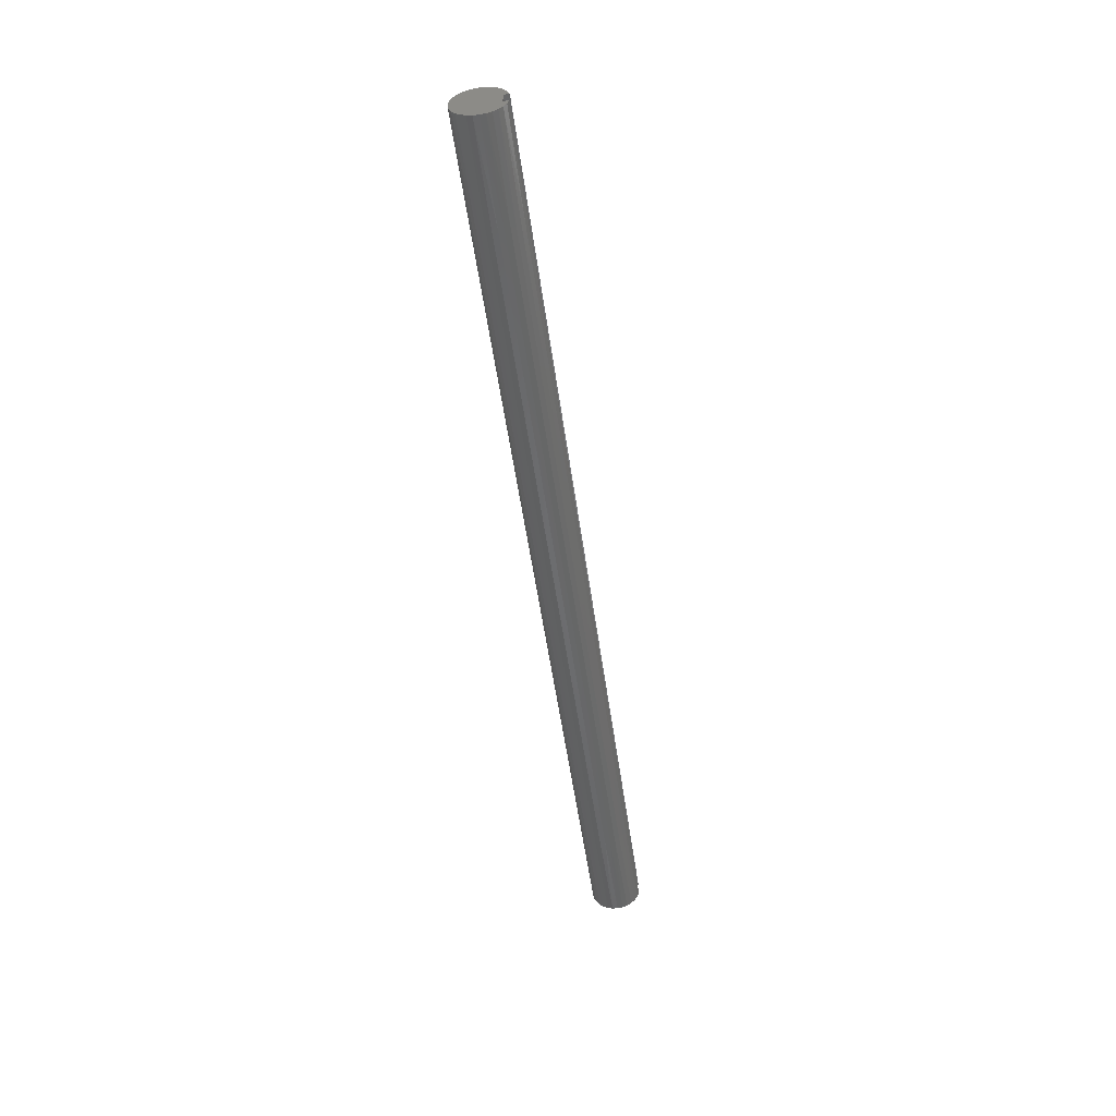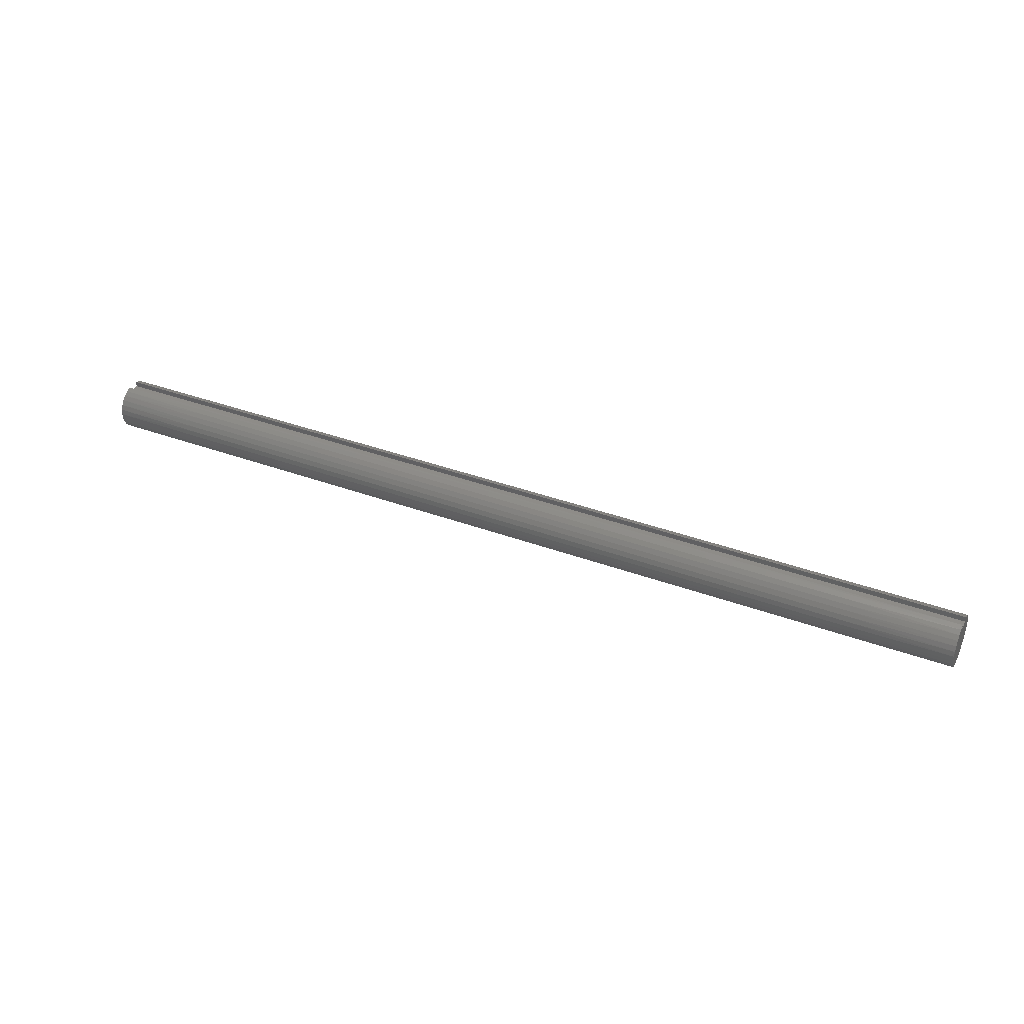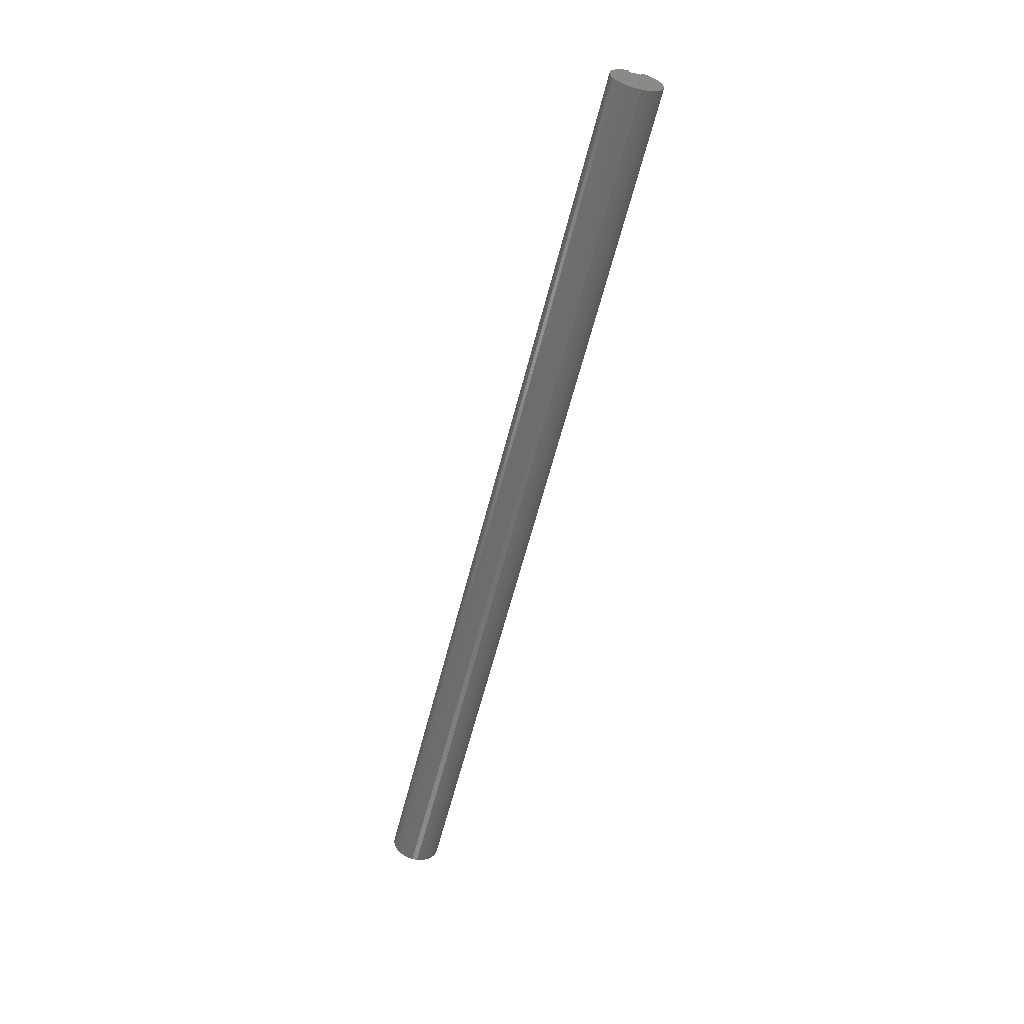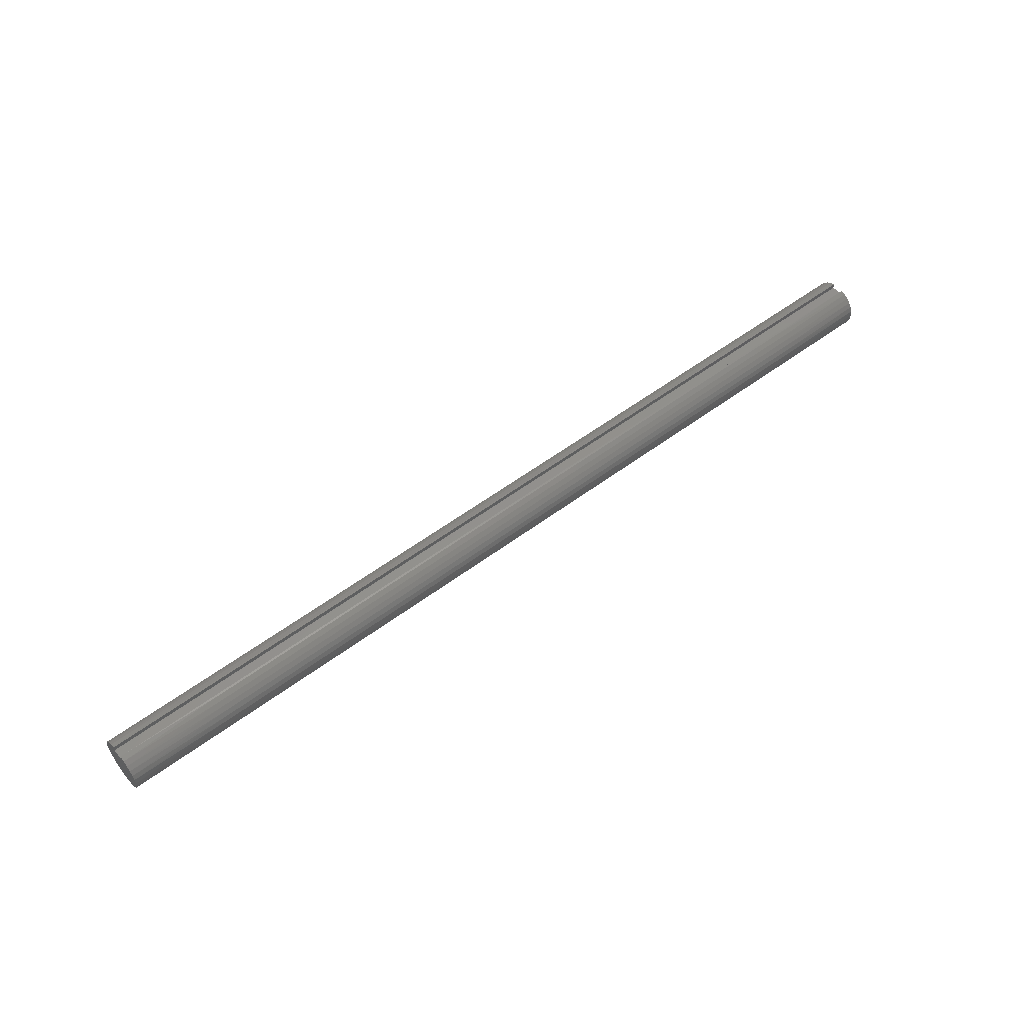
<metadata>
{"format":"stl","ext":"stl","renderer":"f3d","projection":"perspective","resolution":1024,"background":"white","views":[{"elev":-52.0,"azim":97.8,"up":"+Z"},{"elev":37.6,"azim":-154.7,"up":"+Y"},{"elev":-58.8,"azim":-103.9,"up":"+Y"},{"elev":54.0,"azim":-38.7,"up":"+Y"}]}
</metadata>
<code>
# stl→obj: 284 verts, 564 faces
v 0 0.5 0.1562
v 24 0.5 0.1562
v 0 0.5 -0.1562
v 24 0.5 -0.1562
v 0 0.6374 -0.1562
v 24 0.6374 -0.1562
v 0 0.5894 0.2886
v 2.667 0.6241 0.2028
v 0 0.6374 0.1562
v 5.333 0.6241 0.2028
v 8 0.6241 0.2028
v 8 0.5683 0.3281
v 10.67 0.5683 0.3281
v 10.67 0.4877 0.4391
v 13.33 0.4877 0.4391
v 13.33 0.3857 0.5309
v 16 0.3857 0.5309
v 16 0.2669 0.5995
v 18.67 0.2669 0.5995
v 18.67 0.1364 0.6419
v 21.33 0.1364 0.6419
v 21.33 -0 0.6562
v 24 0.02688 0.6557
v 24 -0.1136 0.6463
v 21.33 -0.1364 0.6419
v 24 -0.2488 0.6073
v 21.33 -0.2669 0.5995
v 24 -0.3726 0.5402
v 21.33 -0.3857 0.5309
v 24 -0.4792 0.4484
v 21.33 -0.4877 0.4391
v 24 -0.5638 0.3359
v 21.33 -0.5683 0.3281
v 24 -0.6224 0.2079
v 21.33 -0.6241 0.2028
v 24 -0.6525 0.07038
v 21.33 -0.6527 0.0686
v 21.33 -0.6527 -0.0686
v 18.67 -0.6527 0.0686
v 18.67 -0.6527 -0.0686
v 16 -0.6527 0.0686
v 16 -0.6527 -0.0686
v 13.33 -0.6527 0.0686
v 13.33 -0.6527 -0.0686
v 10.67 -0.6527 0.0686
v 10.67 -0.6527 -0.0686
v 8 -0.6527 0.0686
v 8 -0.6527 -0.0686
v 5.333 -0.6527 0.0686
v 5.333 -0.6527 -0.0686
v 2.667 -0.6527 0.0686
v 2.667 -0.6527 -0.0686
v 0 -0.6525 -0.07038
v 2.667 -0.6241 -0.2028
v 0 -0.6224 -0.2079
v 2.667 -0.5683 -0.3281
v 0 -0.5638 -0.3359
v 2.667 -0.4877 -0.4391
v 0 -0.4792 -0.4484
v 2.667 -0.3857 -0.5309
v 0 -0.3726 -0.5402
v 2.667 -0.2669 -0.5995
v 0 -0.2488 -0.6073
v 2.667 -0.1364 -0.6419
v 0 -0.1136 -0.6463
v 2.667 0 -0.6562
v 0 0.02688 -0.6557
v 2.667 0.1364 -0.6419
v 0 0.1661 -0.6349
v 2.667 0.2669 -0.5995
v 0 0.2977 -0.5849
v 2.667 0.3857 -0.5309
v 0 0.4155 -0.5079
v 2.667 0.4877 -0.4391
v 0 0.5143 -0.4076
v 2.667 0.5683 -0.3281
v 0 0.5894 -0.2886
v 2.667 0.6241 -0.2028
v 5.333 0.6241 -0.2028
v 8 0.6241 -0.2028
v 5.333 0.5683 -0.3281
v 8 0.5683 -0.3281
v 5.333 0.4877 -0.4391
v 8 0.4877 -0.4391
v 5.333 0.3857 -0.5309
v 8 0.3857 -0.5309
v 5.333 0.2669 -0.5995
v 8 0.2669 -0.5995
v 5.333 0.1364 -0.6419
v 8 0.1364 -0.6419
v 5.333 0 -0.6562
v 8 0 -0.6562
v 5.333 -0.1364 -0.6419
v 8 -0.1364 -0.6419
v 5.333 -0.2669 -0.5995
v 8 -0.2669 -0.5995
v 5.333 -0.3857 -0.5309
v 8 -0.3857 -0.5309
v 5.333 -0.4877 -0.4391
v 8 -0.4877 -0.4391
v 5.333 -0.5683 -0.3281
v 8 -0.5683 -0.3281
v 5.333 -0.6241 -0.2028
v 8 -0.6241 -0.2028
v 2.667 0.5683 0.3281
v 0 0.5143 0.4076
v 2.667 0.4877 0.4391
v 0 0.4155 0.5079
v 2.667 0.3857 0.5309
v 0 0.2977 0.5849
v 2.667 0.2669 0.5995
v 0 0.1661 0.6349
v 2.667 0.1364 0.6419
v 0 0.02688 0.6557
v 2.667 0 0.6562
v 0 -0.1136 0.6463
v 2.667 -0.1364 0.6419
v 0 -0.2488 0.6073
v 2.667 -0.2669 0.5995
v 0 -0.3726 0.5402
v 2.667 -0.3857 0.5309
v 0 -0.4792 0.4484
v 2.667 -0.4877 0.4391
v 0 -0.5638 0.3359
v 2.667 -0.5683 0.3281
v 0 -0.6224 0.2079
v 2.667 -0.6241 0.2028
v 0 -0.6525 0.07038
v 10.67 0.6241 -0.2028
v 13.33 0.6241 -0.2028
v 16 0.6241 -0.2028
v 13.33 0.5683 -0.3281
v 16 0.5683 -0.3281
v 13.33 0.4877 -0.4391
v 16 0.4877 -0.4391
v 13.33 0.3857 -0.5309
v 16 0.3857 -0.5309
v 13.33 0.2669 -0.5995
v 16 0.2669 -0.5995
v 13.33 0.1364 -0.6419
v 16 0.1364 -0.6419
v 13.33 0 -0.6562
v 16 0 -0.6562
v 13.33 -0.1364 -0.6419
v 16 -0.1364 -0.6419
v 13.33 -0.2669 -0.5995
v 16 -0.2669 -0.5995
v 13.33 -0.3857 -0.5309
v 16 -0.3857 -0.5309
v 13.33 -0.4877 -0.4391
v 16 -0.4877 -0.4391
v 13.33 -0.5683 -0.3281
v 16 -0.5683 -0.3281
v 13.33 -0.6241 -0.2028
v 16 -0.6241 -0.2028
v 24 0.5894 -0.2886
v 21.33 0.6241 -0.2028
v 18.67 0.6241 -0.2028
v 21.33 0.5683 -0.3281
v 24 0.5143 -0.4076
v 21.33 0.4877 -0.4391
v 24 0.4155 -0.5079
v 21.33 0.3857 -0.5309
v 24 0.2977 -0.5849
v 21.33 0.2669 -0.5995
v 24 0.1661 -0.6349
v 21.33 0.1364 -0.6419
v 24 0.02688 -0.6557
v 21.33 0 -0.6562
v 24 -0.1136 -0.6463
v 21.33 -0.1364 -0.6419
v 24 -0.2488 -0.6073
v 21.33 -0.2669 -0.5995
v 24 -0.3726 -0.5402
v 21.33 -0.3857 -0.5309
v 24 -0.4792 -0.4484
v 21.33 -0.4877 -0.4391
v 24 -0.5638 -0.3359
v 21.33 -0.5683 -0.3281
v 24 -0.6224 -0.2079
v 21.33 -0.6241 -0.2028
v 24 -0.6525 -0.07038
v 24 0.1661 0.6349
v 21.33 0.2669 0.5995
v 18.67 0.3857 0.5309
v 16 0.4877 0.4391
v 13.33 0.5683 0.3281
v 10.67 0.6241 0.2028
v 24 0.2977 0.5849
v 21.33 0.3857 0.5309
v 18.67 0.4877 0.4391
v 16 0.5683 0.3281
v 13.33 0.6241 0.2028
v 24 0.4155 0.5079
v 21.33 0.4877 0.4391
v 18.67 0.5683 0.3281
v 16 0.6241 0.2028
v 24 0.6374 0.1562
v 24 0.5143 0.4076
v 21.33 0.5683 0.3281
v 18.67 0.6241 0.2028
v 24 0.5894 0.2886
v 21.33 0.6241 0.2028
v 5.333 0 0.6562
v 5.333 0.1364 0.6419
v 5.333 0.2669 0.5995
v 5.333 0.3857 0.5309
v 5.333 0.4877 0.4391
v 5.333 0.5683 0.3281
v 8 0 0.6562
v 8 0.1364 0.6419
v 8 0.2669 0.5995
v 8 0.3857 0.5309
v 8 0.4877 0.4391
v 5.333 -0.1364 0.6419
v 5.333 -0.2669 0.5995
v 5.333 -0.3857 0.5309
v 5.333 -0.4877 0.4391
v 5.333 -0.5683 0.3281
v 5.333 -0.6241 0.2028
v 10.67 0 0.6562
v 10.67 0.1364 0.6419
v 10.67 0.2669 0.5995
v 10.67 0.3857 0.5309
v 8 -0.1364 0.6419
v 8 -0.2669 0.5995
v 8 -0.3857 0.5309
v 8 -0.4877 0.4391
v 8 -0.5683 0.3281
v 8 -0.6241 0.2028
v 13.33 0 0.6562
v 13.33 0.1364 0.6419
v 13.33 0.2669 0.5995
v 10.67 -0.1364 0.6419
v 10.67 -0.2669 0.5995
v 10.67 -0.3857 0.5309
v 10.67 -0.4877 0.4391
v 10.67 -0.5683 0.3281
v 10.67 -0.6241 0.2028
v 16 0 0.6562
v 16 0.1364 0.6419
v 13.33 -0.1364 0.6419
v 13.33 -0.2669 0.5995
v 13.33 -0.3857 0.5309
v 13.33 -0.4877 0.4391
v 13.33 -0.5683 0.3281
v 13.33 -0.6241 0.2028
v 18.67 0 0.6562
v 16 -0.1364 0.6419
v 16 -0.2669 0.5995
v 16 -0.3857 0.5309
v 16 -0.4877 0.4391
v 16 -0.5683 0.3281
v 16 -0.6241 0.2028
v 18.67 -0.1364 0.6419
v 18.67 -0.2669 0.5995
v 18.67 -0.3857 0.5309
v 18.67 -0.4877 0.4391
v 18.67 -0.5683 0.3281
v 18.67 -0.6241 0.2028
v 10.67 -0.6241 -0.2028
v 10.67 -0.5683 -0.3281
v 10.67 -0.4877 -0.4391
v 10.67 -0.3857 -0.5309
v 10.67 -0.2669 -0.5995
v 10.67 -0.1364 -0.6419
v 10.67 0 -0.6562
v 10.67 0.1364 -0.6419
v 10.67 0.2669 -0.5995
v 10.67 0.3857 -0.5309
v 10.67 0.4877 -0.4391
v 10.67 0.5683 -0.3281
v 18.67 -0.6241 -0.2028
v 18.67 -0.5683 -0.3281
v 18.67 -0.4877 -0.4391
v 18.67 -0.3857 -0.5309
v 18.67 -0.2669 -0.5995
v 18.67 -0.1364 -0.6419
v 18.67 0 -0.6562
v 18.67 0.1364 -0.6419
v 18.67 0.2669 -0.5995
v 18.67 0.3857 -0.5309
v 18.67 0.4877 -0.4391
v 18.67 0.5683 -0.3281
f 1 2 3
f 3 2 4
f 3 4 5
f 5 4 6
f 7 8 9
f 9 8 10
f 9 10 11
f 11 10 12
f 11 12 13
f 13 12 14
f 13 14 15
f 15 14 16
f 15 16 17
f 17 16 18
f 17 18 19
f 19 18 20
f 19 20 21
f 21 20 22
f 21 22 23
f 23 22 24
f 24 22 25
f 24 25 26
f 26 25 27
f 26 27 28
f 28 27 29
f 28 29 30
f 30 29 31
f 30 31 32
f 32 31 33
f 32 33 34
f 34 33 35
f 34 35 36
f 36 35 37
f 36 37 38
f 38 37 39
f 38 39 40
f 40 39 41
f 40 41 42
f 42 41 43
f 42 43 44
f 44 43 45
f 44 45 46
f 46 45 47
f 46 47 48
f 48 47 49
f 48 49 50
f 50 49 51
f 50 51 52
f 52 51 53
f 52 53 54
f 54 53 55
f 54 55 56
f 56 55 57
f 56 57 58
f 58 57 59
f 58 59 60
f 60 59 61
f 60 61 62
f 62 61 63
f 62 63 64
f 64 63 65
f 64 65 66
f 66 65 67
f 66 67 68
f 68 67 69
f 68 69 70
f 70 69 71
f 70 71 72
f 72 71 73
f 72 73 74
f 74 73 75
f 74 75 76
f 76 75 77
f 76 77 78
f 78 77 5
f 78 5 79
f 79 5 80
f 79 80 81
f 81 80 82
f 81 82 83
f 83 82 84
f 83 84 85
f 85 84 86
f 85 86 87
f 87 86 88
f 87 88 89
f 89 88 90
f 89 90 91
f 91 90 92
f 91 92 93
f 93 92 94
f 93 94 95
f 95 94 96
f 95 96 97
f 97 96 98
f 97 98 99
f 99 98 100
f 99 100 101
f 101 100 102
f 101 102 103
f 103 102 104
f 103 104 50
f 50 104 48
f 8 7 105
f 105 7 106
f 105 106 107
f 107 106 108
f 107 108 109
f 109 108 110
f 109 110 111
f 111 110 112
f 111 112 113
f 113 112 114
f 113 114 115
f 115 114 116
f 115 116 117
f 117 116 118
f 117 118 119
f 119 118 120
f 119 120 121
f 121 120 122
f 121 122 123
f 123 122 124
f 123 124 125
f 125 124 126
f 125 126 127
f 127 126 128
f 127 128 51
f 51 128 53
f 80 5 129
f 129 5 6
f 129 6 130
f 130 6 131
f 130 131 132
f 132 131 133
f 132 133 134
f 134 133 135
f 134 135 136
f 136 135 137
f 136 137 138
f 138 137 139
f 138 139 140
f 140 139 141
f 140 141 142
f 142 141 143
f 142 143 144
f 144 143 145
f 144 145 146
f 146 145 147
f 146 147 148
f 148 147 149
f 148 149 150
f 150 149 151
f 150 151 152
f 152 151 153
f 152 153 154
f 154 153 155
f 154 155 44
f 44 155 42
f 156 157 6
f 6 157 158
f 6 158 131
f 131 158 133
f 157 156 159
f 159 156 160
f 159 160 161
f 161 160 162
f 161 162 163
f 163 162 164
f 163 164 165
f 165 164 166
f 165 166 167
f 167 166 168
f 167 168 169
f 169 168 170
f 169 170 171
f 171 170 172
f 171 172 173
f 173 172 174
f 173 174 175
f 175 174 176
f 175 176 177
f 177 176 178
f 177 178 179
f 179 178 180
f 179 180 181
f 181 180 182
f 181 182 38
f 38 182 36
f 23 183 21
f 21 183 184
f 21 184 19
f 19 184 185
f 19 185 17
f 17 185 186
f 17 186 15
f 15 186 187
f 15 187 13
f 13 187 188
f 13 188 11
f 11 188 9
f 183 189 184
f 184 189 190
f 184 190 185
f 185 190 191
f 185 191 186
f 186 191 192
f 186 192 187
f 187 192 193
f 187 193 188
f 188 193 9
f 189 194 190
f 190 194 195
f 190 195 191
f 191 195 196
f 191 196 192
f 192 196 197
f 192 197 193
f 193 197 198
f 193 198 9
f 194 199 195
f 195 199 200
f 195 200 196
f 196 200 201
f 196 201 197
f 197 201 198
f 199 202 200
f 200 202 203
f 200 203 201
f 201 203 198
f 202 198 203
f 115 204 113
f 113 204 205
f 113 205 111
f 111 205 206
f 111 206 109
f 109 206 207
f 109 207 107
f 107 207 208
f 107 208 105
f 105 208 209
f 105 209 8
f 8 209 10
f 204 210 205
f 205 210 211
f 205 211 206
f 206 211 212
f 206 212 207
f 207 212 213
f 207 213 208
f 208 213 214
f 208 214 209
f 209 214 12
f 209 12 10
f 204 115 215
f 215 115 117
f 215 117 216
f 216 117 119
f 216 119 217
f 217 119 121
f 217 121 218
f 218 121 123
f 218 123 219
f 219 123 125
f 219 125 220
f 220 125 127
f 220 127 49
f 49 127 51
f 210 221 211
f 211 221 222
f 211 222 212
f 212 222 223
f 212 223 213
f 213 223 224
f 213 224 214
f 214 224 14
f 214 14 12
f 210 204 225
f 225 204 215
f 225 215 226
f 226 215 216
f 226 216 227
f 227 216 217
f 227 217 228
f 228 217 218
f 228 218 229
f 229 218 219
f 229 219 230
f 230 219 220
f 230 220 47
f 47 220 49
f 221 231 222
f 222 231 232
f 222 232 223
f 223 232 233
f 223 233 224
f 224 233 16
f 224 16 14
f 221 210 234
f 234 210 225
f 234 225 235
f 235 225 226
f 235 226 236
f 236 226 227
f 236 227 237
f 237 227 228
f 237 228 238
f 238 228 229
f 238 229 239
f 239 229 230
f 239 230 45
f 45 230 47
f 231 240 232
f 232 240 241
f 232 241 233
f 233 241 18
f 233 18 16
f 231 221 242
f 242 221 234
f 242 234 243
f 243 234 235
f 243 235 244
f 244 235 236
f 244 236 245
f 245 236 237
f 245 237 246
f 246 237 238
f 246 238 247
f 247 238 239
f 247 239 43
f 43 239 45
f 240 248 241
f 241 248 20
f 241 20 18
f 240 231 249
f 249 231 242
f 249 242 250
f 250 242 243
f 250 243 251
f 251 243 244
f 251 244 252
f 252 244 245
f 252 245 253
f 253 245 246
f 253 246 254
f 254 246 247
f 254 247 41
f 41 247 43
f 25 22 248
f 248 22 20
f 248 240 255
f 255 240 249
f 255 249 256
f 256 249 250
f 256 250 257
f 257 250 251
f 257 251 258
f 258 251 252
f 258 252 259
f 259 252 253
f 259 253 260
f 260 253 254
f 260 254 39
f 39 254 41
f 27 25 255
f 255 25 248
f 27 255 256
f 29 27 256
f 29 256 257
f 31 29 257
f 31 257 258
f 33 31 258
f 33 258 259
f 35 33 259
f 35 259 260
f 37 35 260
f 37 260 39
f 50 52 103
f 103 52 54
f 103 54 101
f 101 54 56
f 101 56 99
f 99 56 58
f 99 58 97
f 97 58 60
f 97 60 95
f 95 60 62
f 95 62 93
f 93 62 64
f 93 64 91
f 91 64 66
f 91 66 89
f 89 66 68
f 89 68 87
f 87 68 70
f 87 70 85
f 85 70 72
f 85 72 83
f 83 72 74
f 83 74 81
f 81 74 76
f 81 76 79
f 79 76 78
f 46 48 261
f 261 48 104
f 261 104 262
f 262 104 102
f 262 102 263
f 263 102 100
f 263 100 264
f 264 100 98
f 264 98 265
f 265 98 96
f 265 96 266
f 266 96 94
f 266 94 267
f 267 94 92
f 267 92 268
f 268 92 90
f 268 90 269
f 269 90 88
f 269 88 270
f 270 88 86
f 270 86 271
f 271 86 84
f 271 84 272
f 272 84 82
f 272 82 129
f 129 82 80
f 44 46 154
f 154 46 261
f 154 261 152
f 152 261 262
f 152 262 150
f 150 262 263
f 150 263 148
f 148 263 264
f 148 264 146
f 146 264 265
f 146 265 144
f 144 265 266
f 144 266 142
f 142 266 267
f 142 267 140
f 140 267 268
f 140 268 138
f 138 268 269
f 138 269 136
f 136 269 270
f 136 270 134
f 134 270 271
f 134 271 132
f 132 271 272
f 132 272 130
f 130 272 129
f 40 42 273
f 273 42 155
f 273 155 274
f 274 155 153
f 274 153 275
f 275 153 151
f 275 151 276
f 276 151 149
f 276 149 277
f 277 149 147
f 277 147 278
f 278 147 145
f 278 145 279
f 279 145 143
f 279 143 280
f 280 143 141
f 280 141 281
f 281 141 139
f 281 139 282
f 282 139 137
f 282 137 283
f 283 137 135
f 283 135 284
f 284 135 133
f 284 133 158
f 38 40 181
f 181 40 273
f 181 273 179
f 179 273 274
f 179 274 177
f 177 274 275
f 177 275 175
f 175 275 276
f 175 276 173
f 173 276 277
f 173 277 171
f 171 277 278
f 171 278 169
f 169 278 279
f 169 279 167
f 167 279 280
f 167 280 165
f 165 280 281
f 165 281 163
f 163 281 282
f 163 282 161
f 161 282 283
f 161 283 159
f 159 283 284
f 159 284 157
f 157 284 158
f 9 198 1
f 1 198 2
f 198 202 2
f 2 202 199
f 2 199 194
f 194 189 2
f 2 189 183
f 2 183 23
f 23 24 2
f 2 24 26
f 2 26 172
f 172 26 174
f 174 26 28
f 174 28 176
f 176 28 30
f 176 30 178
f 178 30 32
f 178 32 180
f 180 32 34
f 180 34 182
f 182 34 36
f 2 172 4
f 4 172 170
f 4 170 168
f 168 166 4
f 4 166 164
f 4 164 162
f 162 160 4
f 4 160 156
f 4 156 6
f 9 1 7
f 7 1 106
f 106 1 108
f 108 1 110
f 110 1 112
f 112 1 114
f 114 1 116
f 116 1 118
f 118 1 3
f 118 3 63
f 63 3 65
f 65 3 67
f 67 3 69
f 69 3 71
f 71 3 73
f 73 3 75
f 75 3 77
f 77 3 5
f 118 63 120
f 120 63 61
f 120 61 122
f 122 61 59
f 122 59 124
f 124 59 57
f 124 57 126
f 126 57 55
f 126 55 128
f 128 55 53

</code>
